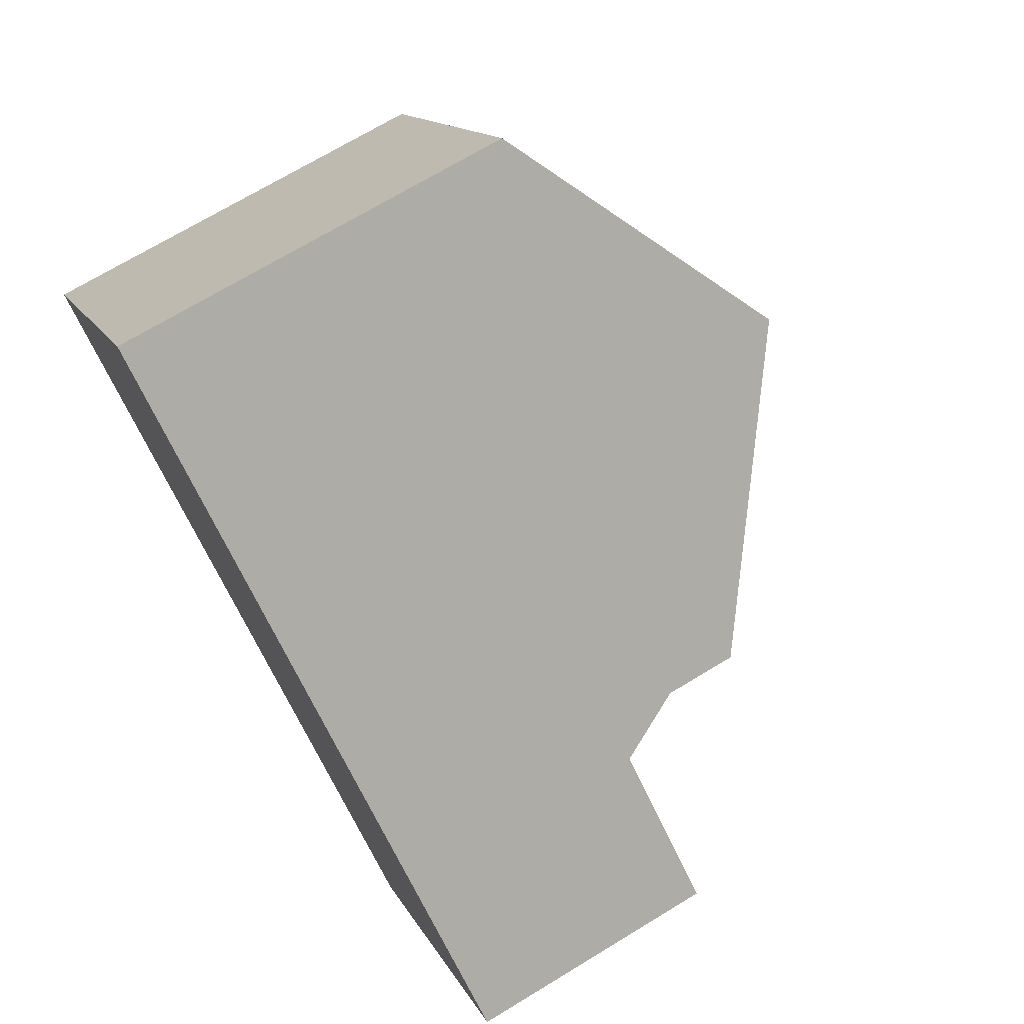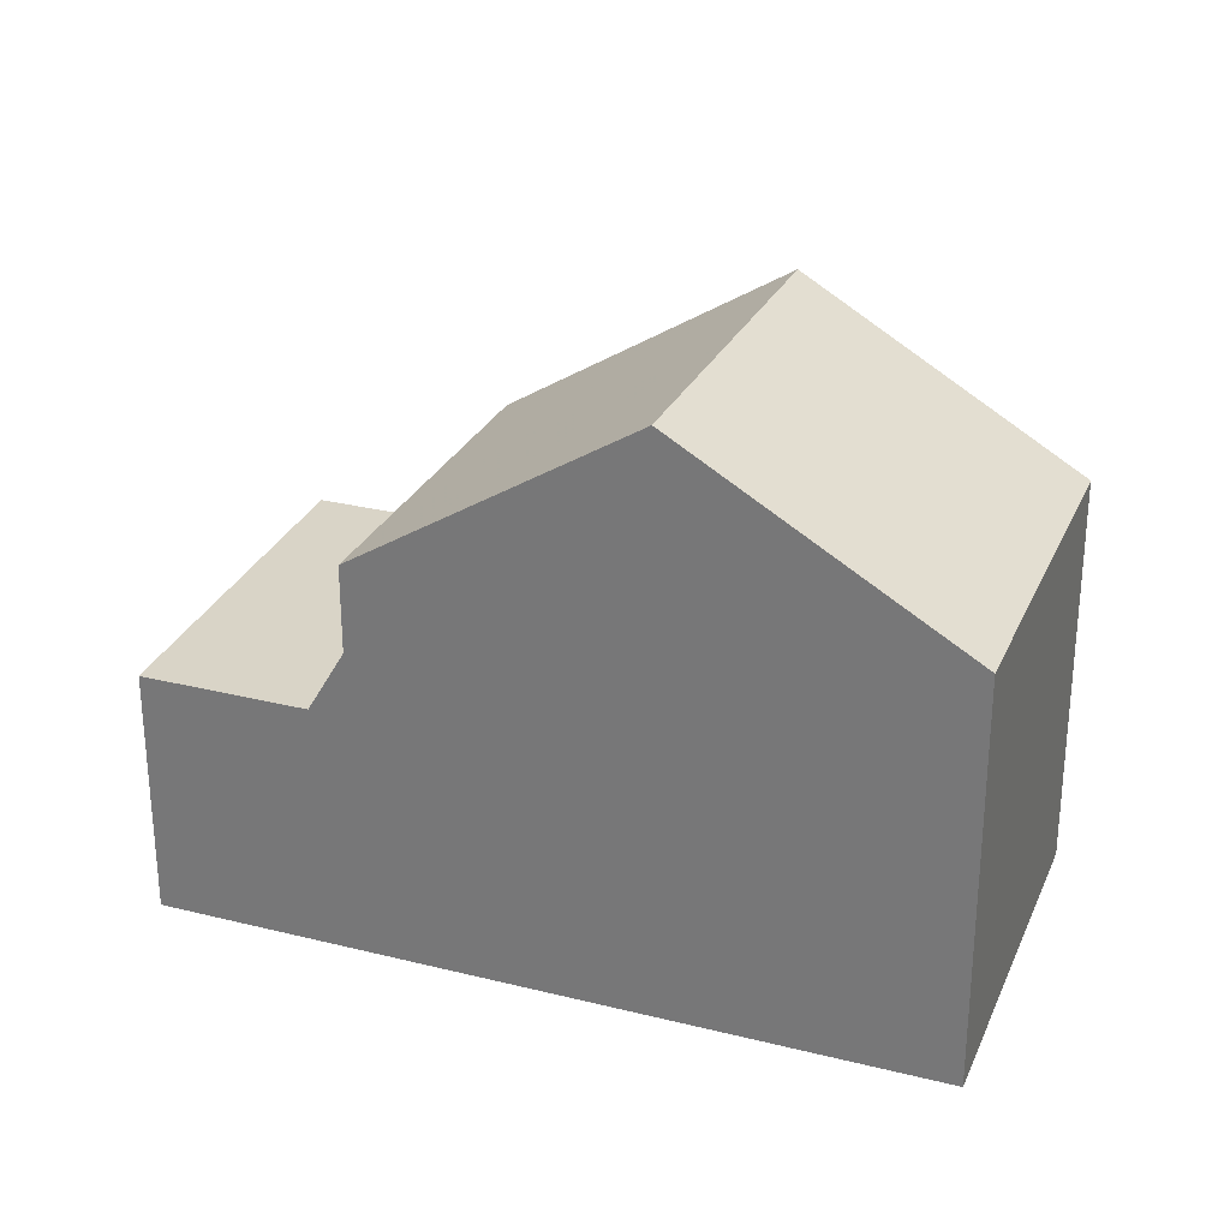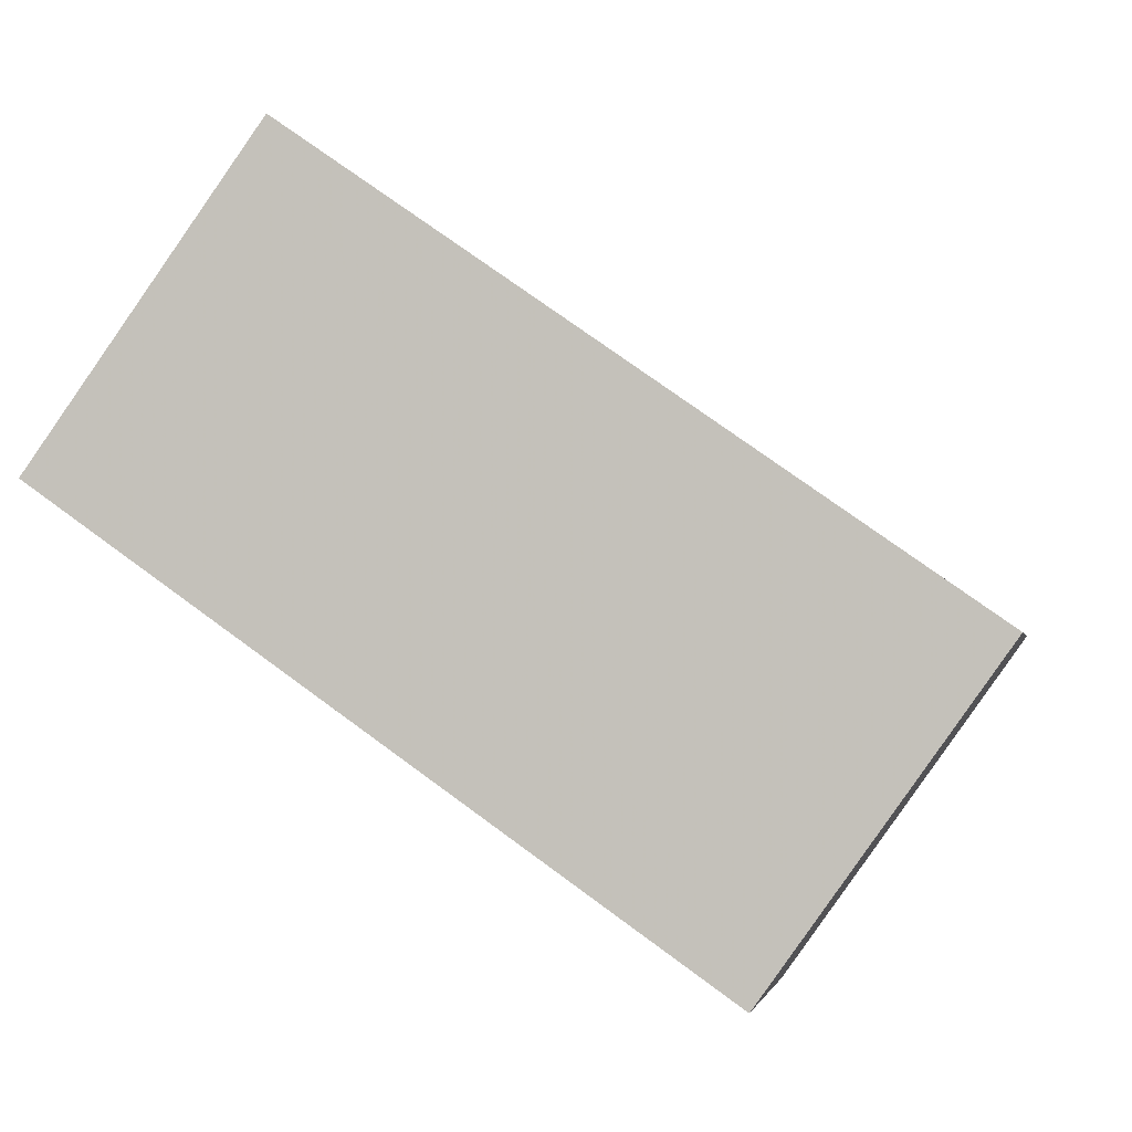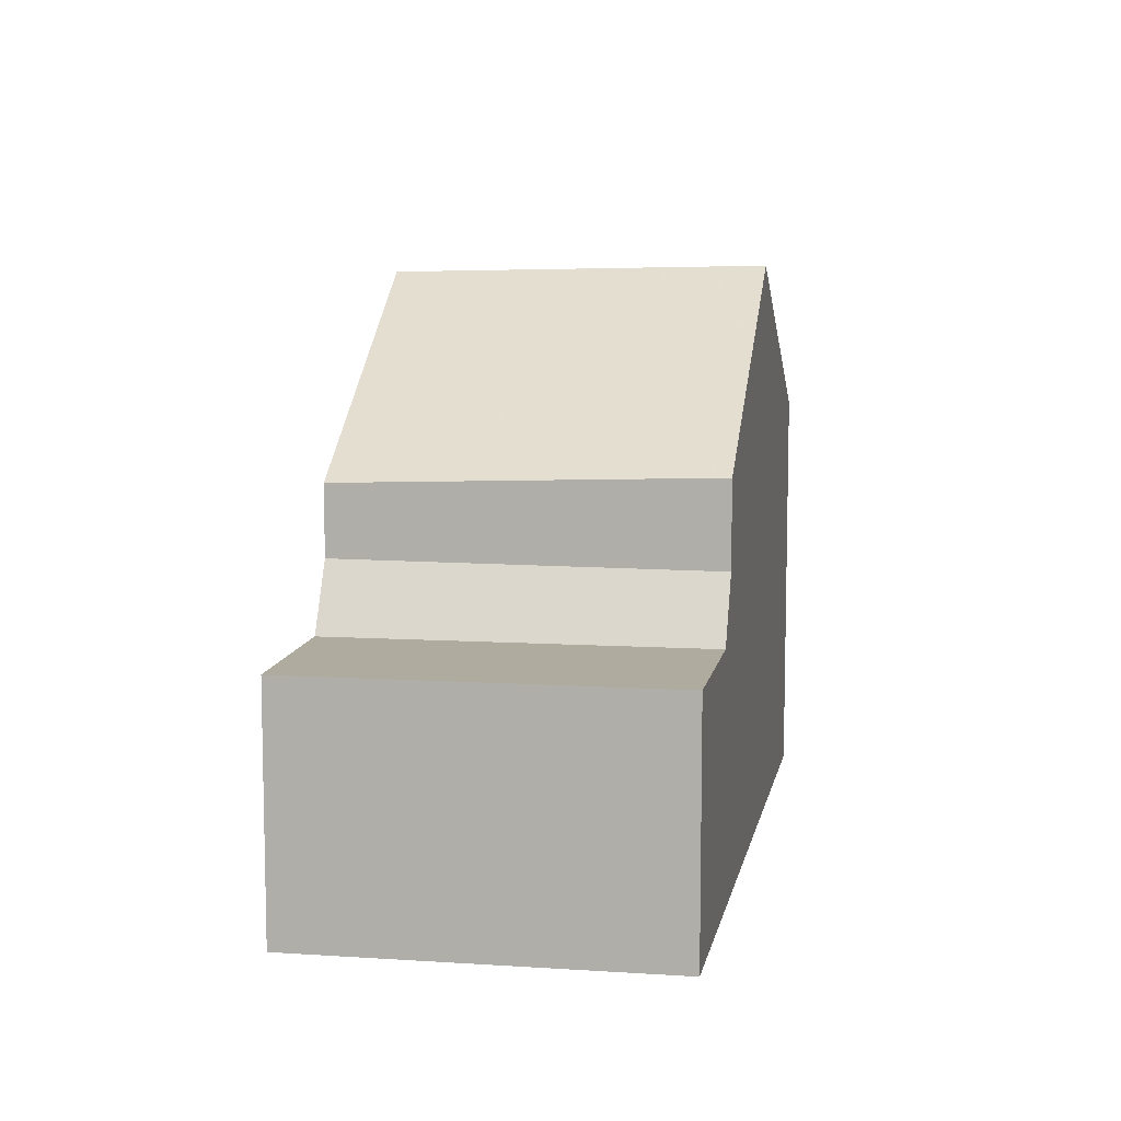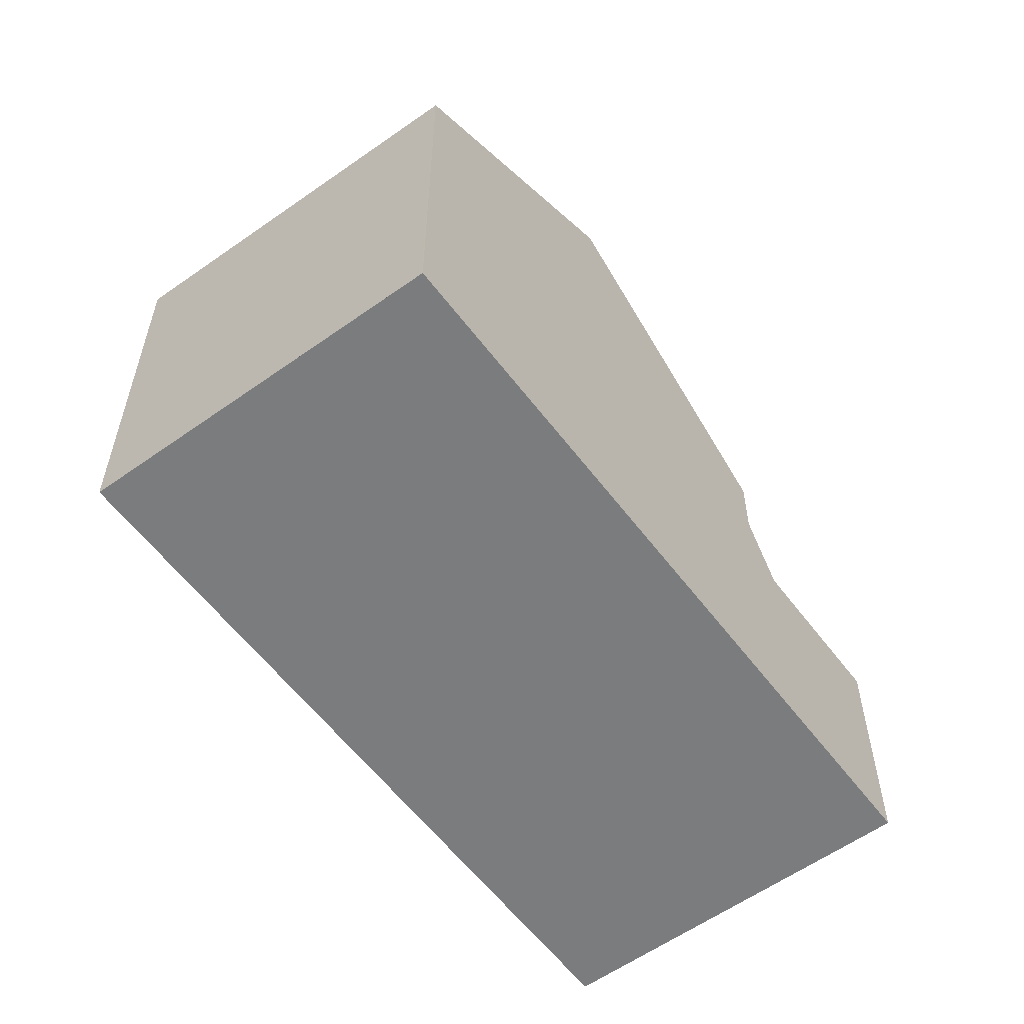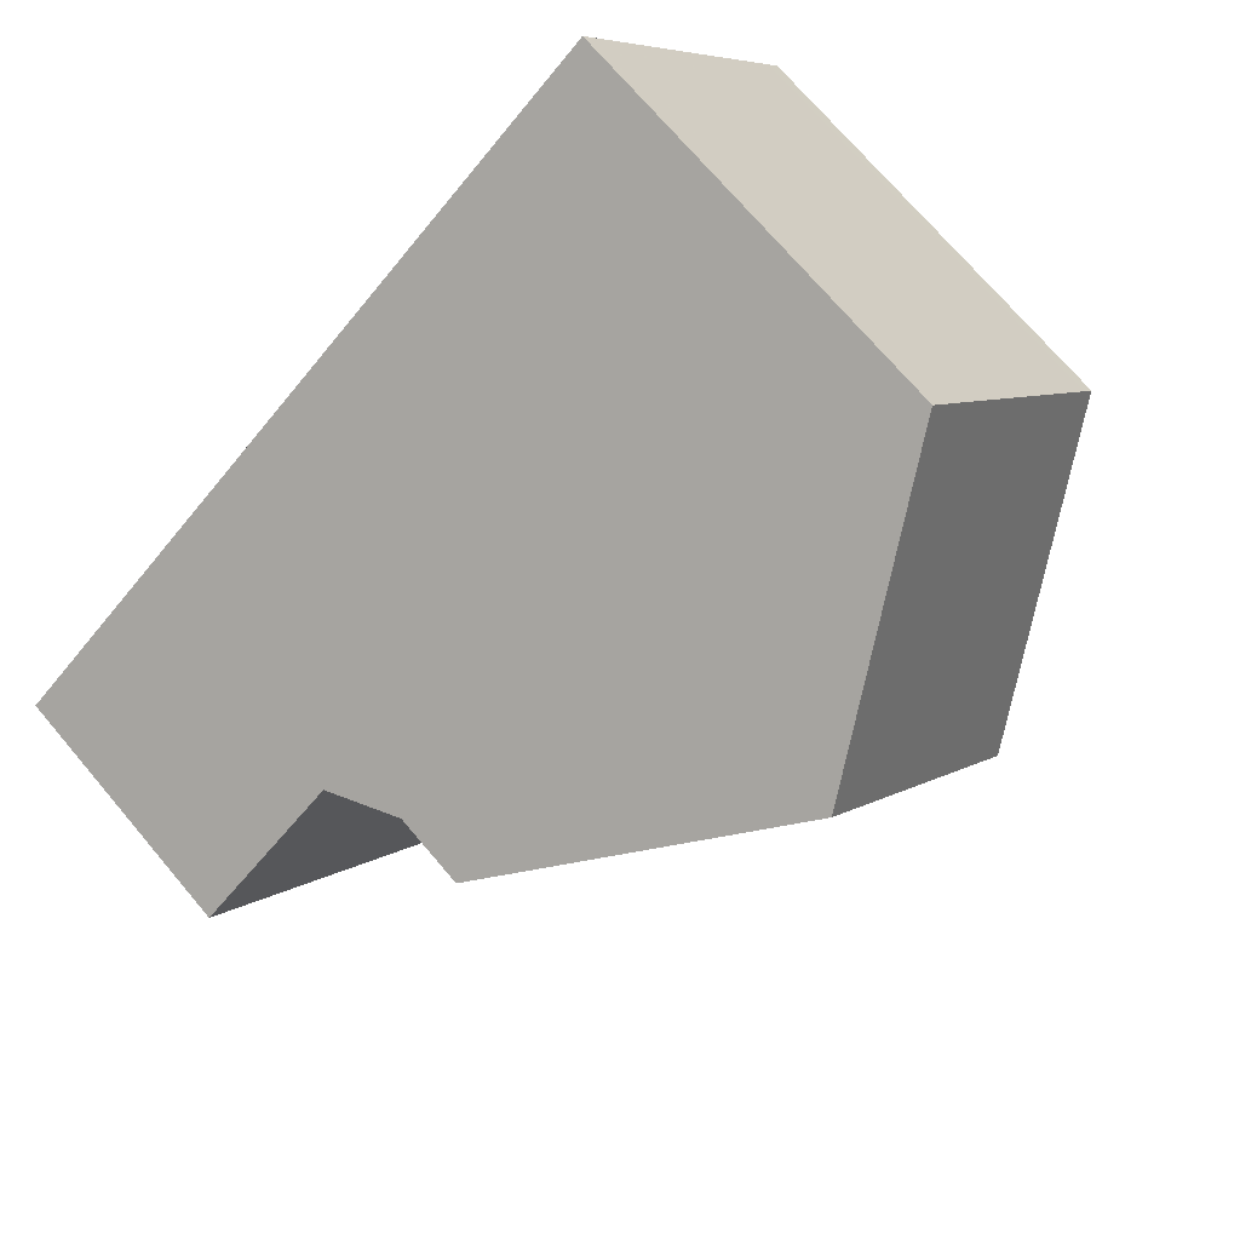
<metadata>
{"format":"obj","ext":"obj","renderer":"f3d","projection":"perspective","resolution":1024,"background":"white","views":[{"elev":71.1,"azim":-121.2,"up":"+Y"},{"elev":28.8,"azim":55.6,"up":"+Z"},{"elev":-2.3,"azim":-169.3,"up":"+Y"},{"elev":9.7,"azim":-44.6,"up":"+Z"},{"elev":-58.6,"azim":161.9,"up":"+Z"},{"elev":72.3,"azim":-40.3,"up":"+Y"}]}
</metadata>
<code>
v -711.5 -1479 5.277
v -708.6 -1483 5.36
v -719.8 -1485 3.255
v -716.9 -1489 3.268
v -711.6 -1485 7.557
v -714.5 -1481 7.428
v -716.9 -1483 5.604
v -713.8 -1487 5.893
v -711.8 -1485 7.55
v -714 -1487 5.878
v -714.7 -1488 5.244
v -714.8 -1487 5.234
v -717.6 -1484 5.066
v -717.6 -1484 5.067
v -716.9 -1483 5.605
v -716.1 -1485 5.153
v -715.4 -1485 5.746
v -714.5 -1481 7.428
v -711.6 -1485 7.557
v -717.6 -1484 5.066
v -714.7 -1488 5.244
v -717 -1489 3.268
v -719.8 -1485 3.256
v -718.4 -1487 3.262
v -717 -1489 3.268
v -718.3 -1487 3.262
v -719.7 -1485 3.256
v -716.6 -1486 3.264
v -715.2 -1488 3.27
v -718 -1484 3.258
v -715.1 -1488 3.271
v -718 -1484 3.258
v -715.1 -1488 3.271
v -718 -1484 3.258
v -717.6 -1484 4.131
v -714.7 -1488 4.114
v -708.7 -1483 5.356
v -711.8 -1485 7.55
v -715.2 -1488 3.27
v -714.8 -1487 5.234
v -714.8 -1487 4.115
v -714.8 -1487 4.115
v -717.6 -1484 4.131
v -714.7 -1488 4.114
v -714.5 -1481 7.428
v -711.5 -1479 5.277
v -714.5 -1481 7.428
v -717.6 -1484 4.131
v -718 -1484 3.258
v -717.6 -1484 5.067
v -717.6 -1484 4.131
v -716.1 -1485 4.123
v -716.6 -1486 3.264
v -716.1 -1485 5.153
v -716.1 -1485 4.123
v -713.1 -1483 7.491
v -710 -1481 5.318
v -713.1 -1483 7.491
v -716.8 -1489 3.268
v -719.7 -1485 3.256
v -711.5 -1479 5.277
v -711.5 -1479 5.277
v -711.5 -1479 0
v -711.5 -1479 0
v -711.6 -1485 7.557
v -708.6 -1483 5.36
v -708.6 -1483 0
v -711.6 -1485 -8.882e-16
v -719.7 -1485 3.256
v -719.8 -1485 3.255
v -719.8 -1485 -4.441e-16
v -719.7 -1485 4.441e-16
v -717 -1489 3.268
v -716.9 -1489 3.268
v -716.9 -1489 0
v -717 -1489 0
v -713.8 -1487 5.893
v -711.6 -1485 7.557
v -711.6 -1485 -8.882e-16
v -713.8 -1487 0
v -714.5 -1481 7.428
v -716.9 -1483 5.604
v -716.9 -1483 0
v -714.5 -1481 8.882e-16
v -714.7 -1488 5.244
v -713.8 -1487 5.893
v -713.8 -1487 0
v -714.7 -1488 0
v -716.9 -1483 5.604
v -717.6 -1484 5.066
v -717.6 -1484 0
v -716.9 -1483 0
v -711.5 -1479 5.277
v -714.5 -1481 7.428
v -714.5 -1481 8.882e-16
v -711.5 -1479 0
v -718.4 -1487 3.262
v -717 -1489 3.268
v -717 -1489 0
v -718.4 -1487 0
v -719.8 -1485 3.255
v -719.8 -1485 3.256
v -719.8 -1485 0
v -719.8 -1485 -4.441e-16
v -719.8 -1485 3.256
v -718.4 -1487 3.262
v -718.4 -1487 0
v -719.8 -1485 0
v -717.6 -1484 4.131
v -718 -1484 3.258
v -718 -1484 0
v -717.6 -1484 0
v -716.8 -1489 3.268
v -715.1 -1488 3.271
v -715.1 -1488 -4.441e-16
v -716.8 -1489 4.441e-16
v -708.6 -1483 5.36
v -708.7 -1483 5.356
v -708.7 -1483 0
v -708.6 -1483 0
v -715.1 -1488 3.271
v -714.7 -1488 4.114
v -714.7 -1488 0
v -715.1 -1488 -4.441e-16
v -710 -1481 5.318
v -711.5 -1479 5.277
v -711.5 -1479 0
v -710 -1481 -8.882e-16
v -708.7 -1483 5.356
v -710 -1481 5.318
v -710 -1481 -8.882e-16
v -708.7 -1483 0
v -716.9 -1489 3.268
v -716.8 -1489 3.268
v -716.8 -1489 4.441e-16
v -716.9 -1489 0
v -718 -1484 3.258
v -719.7 -1485 3.256
v -719.7 -1485 4.441e-16
v -718 -1484 0
v -719.8 -1485 0
v -711.5 -1479 0
v -708.6 -1483 0
v -716.9 -1489 0
f 14 13 7 15
f 15 7 6 45
f 9 5 8 10
f 12 10 8 11
f 16 14 15 17
f 17 10 12 16
f 47 18 1 46
f 25 29 33 59
f 60 34 30 27
f 28 26 27 30
f 29 25 26 28
f 25 22 24 26
f 26 24 23 27
f 40 21 36 41
f 37 2 19 38
f 54 40 41 55
f 49 32 43 48
f 44 31 39 42
f 17 15 45 56
f 58 47 46 57
f 51 35 20 50
f 53 49 48 52
f 52 42 39 53
f 55 51 50 54
f 56 9 10 17
f 57 37 38 58
f 59 4 22 25
f 27 23 3 60
f 62 63 64 61
f 66 67 68 65
f 70 71 72 69
f 74 75 76 73
f 78 79 80 77
f 82 83 84 81
f 86 87 88 85
f 90 91 92 89
f 94 95 96 93
f 98 99 100 97
f 102 103 104 101
f 106 107 108 105
f 110 111 112 109
f 114 115 116 113
f 118 119 120 117
f 122 123 124 121
f 126 127 128 125
f 130 131 132 129
f 134 135 136 133
f 138 139 140 137
f 142 143 144 141

</code>
